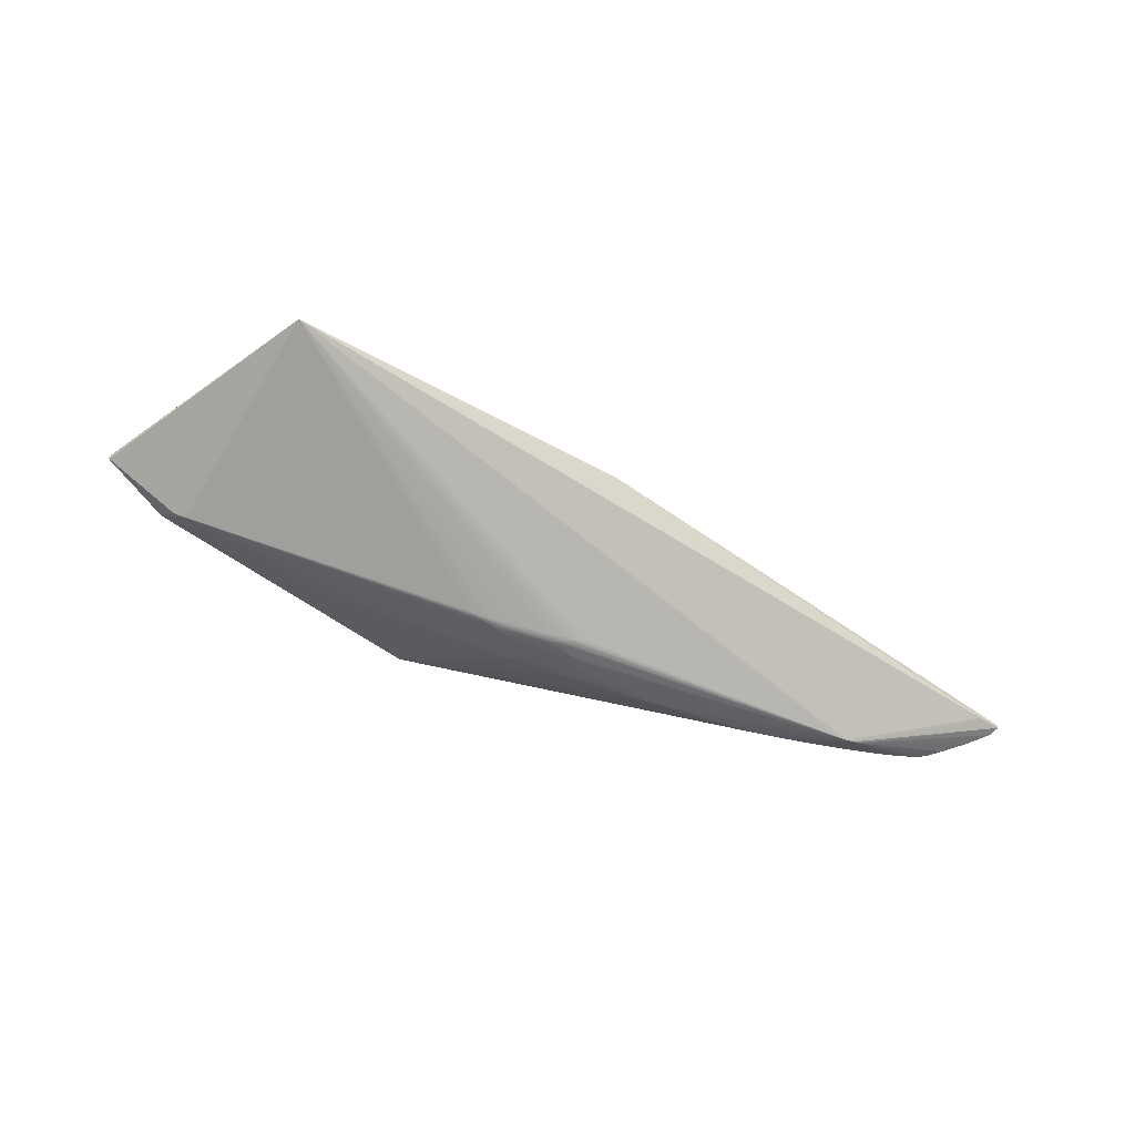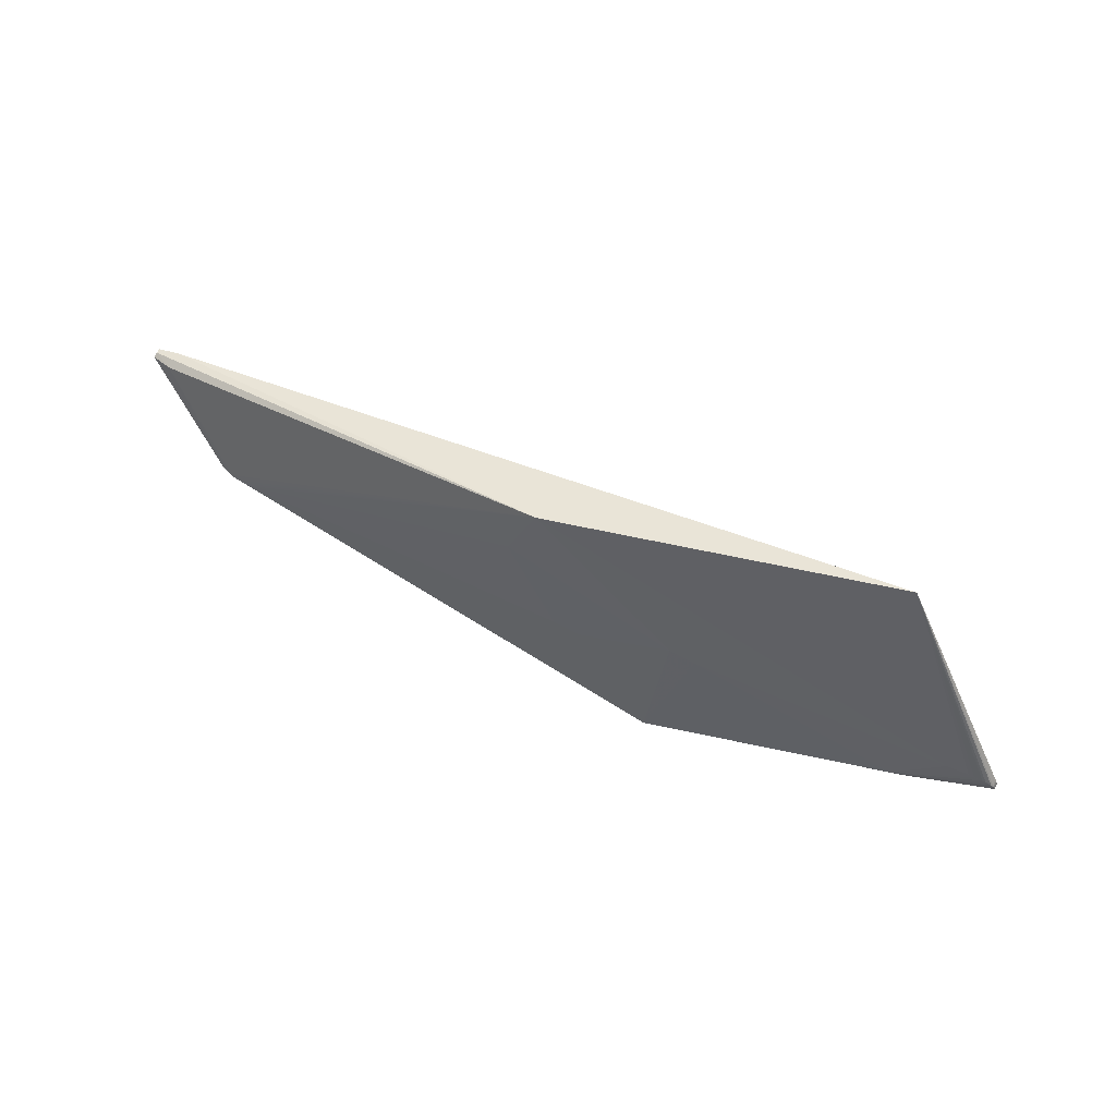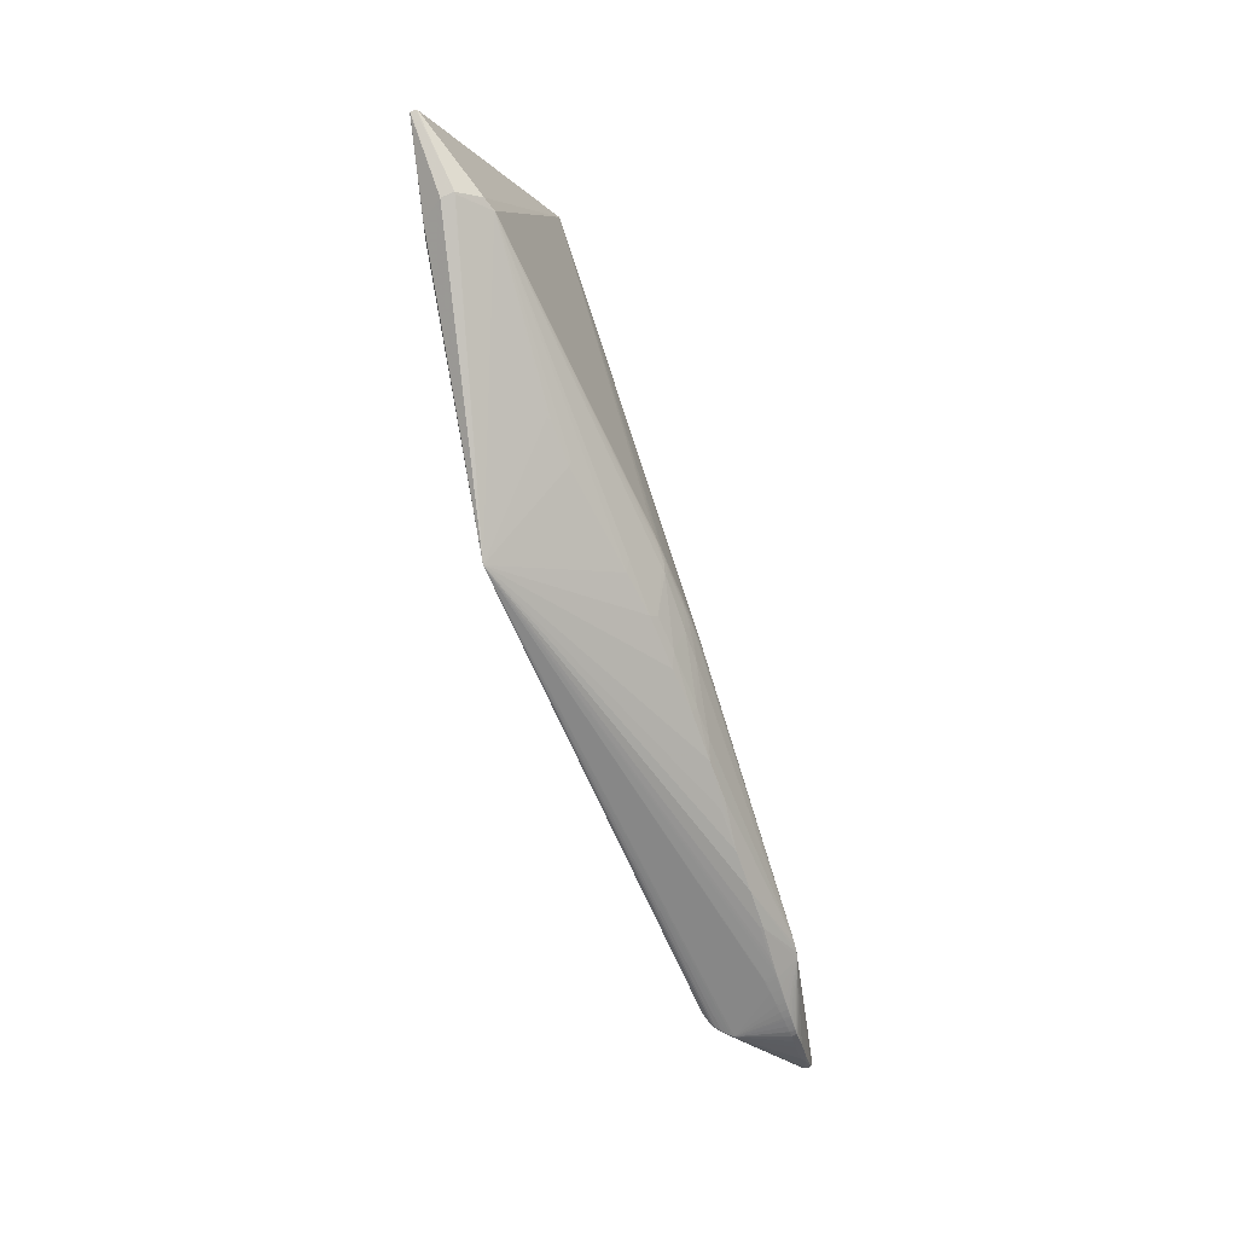
<metadata>
{"format":"obj","ext":"obj","renderer":"f3d","projection":"perspective","resolution":1024,"background":"white","views":[{"elev":-76.5,"azim":161.8,"up":"+Z"},{"elev":69.6,"azim":27.7,"up":"+Y"},{"elev":-70.8,"azim":110.4,"up":"+Y"}]}
</metadata>
<code>
v 0.2031 -0.05891 -0.01492
v 0.008617 -0.06254 -0.03374
v -0.09061 -0.0615 -0.03756
v -0.1822 -0.05944 -0.03648
v -0.4968 0.02644 -0.01682
v -0.4956 0.02812 -0.01678
v -0.4674 -0.02269 -0.01536
v 0.4727 -0.001163 0.0022
v -0.02638 -0.02247 -0.06194
v 0.04377 -0.02283 -0.06067
v -0.05449 -0.03589 -0.0554
v 0.03452 -0.0353 -0.05472
v -0.4691 -0.02185 -0.01277
v -0.5164 0.01493 -0.009343
v -0.4162 -0.04309 -0.01115
v -0.4675 -0.02325 -0.01038
v 0.4726 -0.001716 0.007073
v -0.5131 0.01117 -0.006686
v -0.3554 -0.05136 -0.0227
v -0.4486 -0.03338 -0.01722
v -0.05237 -0.01227 -0.0626
v 0.4792 0.008864 0.004017
v -0.45 -0.03359 -0.01517
v 0.478 0.008157 0.00928
v -0.45 -0.0339 -0.01246
v -0.3594 -0.05137 -0.02007
v -0.4489 -0.03392 -0.01637
v 0.0124 -0.02342 -0.06133
v 0.06975 -0.02188 -0.05902
v 0.03663 -0.03045 -0.05788
v -0.4489 -0.03421 -0.01385
v 0.4786 0.008955 0.008357
v 0.4652 0.01579 0.01067
v -0.449 -0.03449 -0.01133
v -0.3907 -0.04659 -0.01971
v -0.3909 -0.04708 -0.01556
v -0.3908 -0.04682 -0.01778
v -0.03881 -0.01722 -0.06285
v -0.00207 -0.01783 -0.06261
v 0.03316 -0.01804 -0.06156
v 0.02588 -0.02779 -0.05946
v -0.01097 -0.02773 -0.05982
v -0.3909 -0.04779 -0.009084
v -0.3909 -0.04734 -0.01324
v -0.3909 -0.04759 -0.01102
v 0.4736 0.01298 0.009291
v -0.4352 -0.03873 -0.01088
v -0.05621 -0.01666 -0.06229
v -0.0207 -0.01756 -0.06292
v -0.006382 -0.02312 -0.06174
v 0.0402 -0.02697 -0.05937
v 0.1271 0.02893 0.03807
v 0.3821 -0.02379 -0.03111
v -0.4271 -0.04211 0.03813
v -0.4236 -0.04284 0.04141
v -0.4155 -0.04369 0.04865
v -0.4019 -0.04456 0.05581
v -0.3939 -0.0449 0.05771
v -0.3948 -0.04304 0.05776
v -0.3856 -0.04332 0.05908
v 0.2075 -0.05979 -0.01298
v 0.1611 -0.06353 -0.01541
v 0.1632 -0.06077 -0.01834
v 0.05332 -0.06335 -0.02857
v -0.04564 -0.06279 -0.03558
v -0.141 -0.06185 -0.03672
v -0.1887 -0.06384 -0.03037
v -0.2338 -0.06255 -0.02935
v -0.2776 -0.06012 -0.02788
v -0.513 0.01185 -0.01267
v -0.4922 -0.005181 -0.01388
v -0.4692 -0.02134 -0.01591
v -0.5184 0.02251 -0.01365
v -0.09024 -0.05482 -0.04282
v -0.1235 -0.05428 -0.04252
v 0.003806 -0.05625 -0.03966
v -0.03243 -0.05579 -0.04156
v 0.06256 -0.05679 -0.03413
v -0.4923 -0.00537 -0.01226
v -0.4994 -0.0004144 -0.01082
v -0.5184 0.02223 -0.01117
v -0.5179 0.02372 -0.00837
v -0.4959 0.02605 0.001511
v -0.4923 -0.005772 -0.008672
v -0.4693 -0.02206 -0.009596
v -0.5186 0.02136 -0.003514
v -0.4923 -0.005592 -0.0103
v -0.3194 -0.05554 -0.02618
v -0.3187 -0.05633 -0.02365
v -0.3524 -0.05216 -0.02139
v 0.4814 0.003958 0.002162
v 0.4802 0.004027 0.001401
v 0.4809 0.005273 0.002928
v 0.4795 0.008547 0.002834
v -0.4573 -0.02949 -0.01648
v -0.4557 -0.03056 -0.01607
v -0.4506 -0.0331 -0.01666
v -0.05045 -0.03306 -0.05678
v 0.03118 -0.03304 -0.05687
v 0.02319 -0.03255 -0.05724
v -0.02509 -0.03586 -0.05572
v 0.4809 0.004991 0.005416
v 0.4814 0.003698 0.004459
v 0.4814 0.003806 0.003504
v -0.4557 -0.03085 -0.01358
v -0.4573 -0.02973 -0.01432
v -0.4506 -0.0332 -0.01583
v 0.4797 0.003019 0.009037
v 0.4813 0.003253 0.00837
v 0.4809 0.004708 0.007904
v 0.4792 0.00795 0.008703
v -0.4574 -0.03017 -0.01049
v -0.4558 -0.03113 -0.01108
v -0.4507 -0.03375 -0.01091
v -0.4574 -0.03003 -0.01167
v -0.4507 -0.0335 -0.01319
v -0.4507 -0.03366 -0.01175
v 0.428 0.01922 0.01427
v -0.3777 -0.04821 -0.02135
v -0.3894 -0.04693 -0.01894
v -0.4035 -0.04457 -0.01871
v -0.4067 -0.04395 -0.01891
v -0.416 -0.04227 -0.01832
v -0.3741 -0.04908 -0.02095
v -0.3742 -0.0492 -0.02013
v -0.3781 -0.04869 -0.01932
v -0.389 -0.04665 -0.02035
v -0.4156 -0.0422 -0.0187
v -0.403 -0.04441 -0.01944
v -0.3782 -0.04925 -0.01443
v -0.3894 -0.04719 -0.01662
v -0.4018 -0.04509 -0.01672
v -0.4161 -0.04238 -0.01744
v -0.4069 -0.04414 -0.01728
v -0.4018 -0.04494 -0.01811
v -0.3742 -0.04936 -0.01877
v 0.4778 0.01125 0.003201
v -0.4241 -0.04059 -0.01803
v -0.4351 -0.038 -0.01732
v -0.4272 -0.03998 -0.01736
v -0.4347 -0.03782 -0.01781
v -0.4259 -0.03998 -0.01824
v -0.4432 -0.0357 -0.01722
v -0.4425 -0.03603 -0.0168
v -0.06328 -0.01213 -0.062
v -0.06227 -0.01416 -0.0621
v -0.05424 -0.01505 -0.06254
v -0.02254 -0.01946 -0.0627
v -0.02753 -0.01745 -0.06294
v -0.03253 -0.01988 -0.06256
v -0.0429 -0.02006 -0.06221
v -0.03893 -0.02196 -0.06179
v -0.03607 -0.01419 -0.06305
v -0.02776 -0.01485 -0.06304
v -0.01917 -0.01561 -0.06301
v -0.04983 -0.0169 -0.06255
v -0.04521 -0.01475 -0.0629
v -0.04159 -0.01232 -0.06291
v -0.01374 -0.02292 -0.06185
v -0.004712 -0.02118 -0.06221
v -0.01385 -0.02027 -0.06247
v -0.01381 -0.01766 -0.06284
v 0.0148 -0.02008 -0.06195
v 0.009512 -0.01795 -0.06229
v 0.005312 -0.02069 -0.06211
v 0.0008178 -0.02328 -0.06159
v -0.009541 -0.01505 -0.06286
v 0.04665 -0.01993 -0.06097
v 0.03853 -0.02053 -0.06126
v 0.03035 -0.02132 -0.0614
v 0.03458 -0.02309 -0.06094
v 0.01944 -0.01801 -0.06199
v 0.02593 -0.02328 -0.06111
v 0.05279 -0.02262 -0.0602
v 0.05942 -0.021 -0.06009
v 0.05325 -0.02057 -0.06054
v 0.06625 -0.02034 -0.05966
v 0.06022 -0.0224 -0.05972
v 0.07392 -0.02012 -0.05902
v -0.03104 -0.02518 -0.06074
v 0.04155 -0.02548 -0.0599
v 0.04577 -0.02661 -0.05918
v 0.04932 -0.02456 -0.05977
v 0.05656 -0.02388 -0.05952
v 0.03881 -0.02842 -0.05884
v 0.02757 -0.02508 -0.06055
v 0.03468 -0.0254 -0.06021
v 0.03474 -0.02736 -0.05946
v 0.01022 -0.02659 -0.0602
v 0.01926 -0.02586 -0.06041
v 0.02963 -0.02974 -0.05849
v -0.02547 -0.02722 -0.05999
v -0.01896 -0.02523 -0.06098
v -0.008135 -0.025 -0.06109
v 0.002377 -0.02851 -0.05934
v 0.001052 -0.02583 -0.06063
v 0.4776 0.01131 0.003958
v -0.4435 -0.03599 -0.0147
v -0.4416 -0.03645 -0.01545
v -0.4354 -0.03804 -0.01644
v -0.4242 -0.04075 -0.01671
v -0.4435 -0.03584 -0.01603
v -0.4278 -0.03999 -0.01602
v -0.4162 -0.04319 -0.01027
v -0.4069 -0.04498 -0.00978
v -0.4036 -0.04556 -0.01001
v -0.4019 -0.04579 -0.01062
v -0.3743 -0.0505 -0.008739
v -0.3743 -0.05056 -0.007909
v -0.3782 -0.0498 -0.009544
v -0.407 -0.04459 -0.01334
v -0.3895 -0.04769 -0.01219
v -0.3743 -0.04994 -0.01363
v -0.3895 -0.04796 -0.009871
v -0.407 -0.04481 -0.01142
v -0.3743 -0.05034 -0.01011
v -0.4019 -0.04563 -0.01201
v 0.4721 0.01296 0.009939
v 0.4749 0.01114 0.009712
v 0.4697 0.01481 0.009955
v 0.4765 0.01084 0.009322
v 0.4661 0.01612 0.01032
v -0.4273 -0.04069 -0.01104
v -0.4242 -0.04145 -0.01042
v -0.4433 -0.03644 -0.01072
v -0.4426 -0.03666 -0.01119
v 0.0009903 -0.01656 0.05195
v -0.009257 -0.01736 0.0522
v 0.02173 -0.01781 0.05185
v 0.01162 -0.01714 0.05189
v 0.04418 -0.01682 0.05102
v 0.03242 -0.01724 0.05148
v -0.4243 -0.04131 -0.01175
v -0.4273 -0.04051 -0.01265
v -0.4354 -0.03858 -0.01176
v -0.4435 -0.03631 -0.01192
v -0.4417 -0.03678 -0.01256
v -0.4243 -0.04113 -0.01337
v -0.4435 -0.03615 -0.01325
v 0.4512 0.0186 0.01182
v 0.4571 0.01695 0.01149
v 0.4573 0.01754 0.01131
v 0.04124 0.03077 0.04016
v 0.1557 0.02441 0.03693
v -0.06307 0.08096 0.03142
v -0.03886 0.1503 0.01424
v 0.4079 -0.03621 -0.007225
v 0.4103 -0.03589 -0.00702
v 0.4101 -0.03738 0.006144
v 0.3947 -0.03023 0.02807
v 0.3956 -0.02394 -0.02725
v 0.3821 -0.02322 -0.0314
v 0.3849 -0.0236 -0.03052
v 0.381 -0.0304 0.03184
v 0.3839 -0.03058 0.03099
v 0.3246 0.2182 -0.06154
v 0.1231 -0.1336 0.07478
v -0.3724 -0.03334 -0.04305
v -0.3662 -0.03319 -0.04473
v -0.3516 -0.03311 -0.04631
v -0.3589 -0.03312 -0.04582
v -0.4259 -0.04251 0.03924
v -0.4273 -0.04167 0.03947
v -0.4204 -0.04318 0.04478
v -0.4206 -0.04245 0.04593
v -0.424 -0.04206 0.04275
v -0.4181 -0.04269 0.04796
v -0.4099 -0.04412 0.05235
v -0.4096 -0.04337 0.05337
v -0.4141 -0.04304 0.05079
v -0.4053 -0.0444 0.05455
v -0.4028 -0.04374 0.05622
v -0.4063 -0.04356 0.05488
v -0.3982 -0.04471 0.05687
v -0.3946 -0.04403 0.05829
v -0.3988 -0.0439 0.05736
v -0.3851 -0.04423 0.05947
v -0.3899 -0.04414 0.05899
v -0.3902 -0.04323 0.05857
v -0.3783 -0.04433 0.05987
v -0.3723 -0.04439 0.06004
v -0.3725 -0.04349 0.05979
f 6 246 256
f 256 246 240
f 246 6 82
f 92 256 91
f 83 82 86
f 246 82 83
f 246 83 59
f 245 52 246
f 256 153 158
f 261 6 256
f 91 256 94
f 256 137 94
f 272 83 86
f 118 240 246
f 246 52 118
f 108 109 24
f 197 137 256
f 256 32 197
f 197 32 137
f 221 32 256
f 256 240 242
f 242 33 256
f 222 220 256
f 256 33 222
f 222 33 220
f 73 82 6
f 278 60 246
f 276 59 83
f 83 272 276
f 276 272 57
f 244 52 257
f 244 118 52
f 281 228 245
f 281 245 246
f 280 257 281
f 257 228 281
f 65 2 257
f 157 158 153
f 256 158 21
f 158 157 21
f 21 157 147
f 103 102 109
f 91 94 93
f 94 102 93
f 110 102 94
f 109 102 110
f 256 220 46
f 46 221 256
f 220 221 46
f 111 221 24
f 32 221 111
f 24 109 111
f 109 110 111
f 111 110 94
f 24 221 219
f 33 242 241
f 241 242 240
f 5 73 6
f 86 82 81
f 82 73 81
f 89 69 257
f 88 69 89
f 246 59 279
f 279 278 246
f 60 278 277
f 277 280 246
f 246 60 277
f 277 257 280
f 277 278 257
f 274 276 57
f 274 57 257
f 257 58 274
f 246 280 282
f 282 281 246
f 280 281 282
f 257 52 231
f 231 232 257
f 52 232 231
f 52 245 243
f 243 232 52
f 245 232 243
f 61 53 257
f 99 53 12
f 53 78 12
f 53 62 63
f 257 66 3
f 3 65 257
f 99 12 76
f 76 78 2
f 76 12 78
f 67 66 257
f 256 21 145
f 102 103 104
f 91 93 104
f 104 93 102
f 22 111 94
f 32 111 22
f 22 94 137
f 137 32 22
f 33 241 254
f 24 219 254
f 254 108 24
f 254 241 240
f 254 244 257
f 118 244 254
f 240 118 254
f 88 119 258
f 209 208 257
f 43 208 209
f 257 262 209
f 209 262 43
f 86 270 269
f 275 279 59
f 278 279 275
f 59 276 275
f 275 58 257
f 257 278 275
f 275 274 58
f 276 274 275
f 257 232 229
f 229 230 257
f 229 232 245
f 245 230 229
f 245 228 227
f 227 230 245
f 227 228 257
f 257 230 227
f 257 53 247
f 247 248 257
f 257 248 249
f 8 248 91
f 91 104 8
f 8 104 103
f 251 92 91
f 91 248 251
f 256 92 251
f 251 247 53
f 248 247 251
f 1 62 53
f 53 61 1
f 257 62 1
f 1 61 257
f 64 78 53
f 53 63 64
f 2 78 64
f 64 63 62
f 257 2 64
f 64 62 257
f 66 4 75
f 65 3 77
f 2 65 77
f 77 76 2
f 99 76 77
f 77 101 99
f 68 69 261
f 261 4 68
f 257 69 68
f 68 67 257
f 68 4 66
f 66 67 68
f 11 75 260
f 260 152 180
f 260 4 261
f 260 75 4
f 260 261 256
f 256 145 260
f 146 21 147
f 146 145 21
f 147 260 146
f 146 260 145
f 33 254 218
f 218 254 219
f 220 33 218
f 218 221 220
f 218 219 221
f 257 249 250
f 250 249 109
f 109 108 250
f 108 254 250
f 259 258 73
f 73 5 259
f 88 258 259
f 6 261 259
f 259 5 6
f 259 69 88
f 261 69 259
f 73 258 70
f 72 258 95
f 257 208 216
f 273 272 86
f 86 269 273
f 271 273 269
f 257 57 271
f 57 272 271
f 272 273 271
f 268 269 270
f 270 56 268
f 268 271 269
f 268 56 257
f 257 271 268
f 257 56 264
f 86 18 266
f 266 265 86
f 262 264 266
f 266 264 265
f 267 56 270
f 267 270 86
f 86 265 267
f 267 264 56
f 265 264 267
f 17 249 248
f 248 8 17
f 109 249 17
f 17 103 109
f 17 8 103
f 256 251 253
f 253 251 53
f 40 172 256
f 252 179 256
f 256 253 252
f 252 253 53
f 179 252 177
f 177 252 29
f 256 179 177
f 74 77 3
f 101 77 74
f 74 3 66
f 66 75 74
f 74 75 11
f 11 101 74
f 30 53 99
f 174 184 183
f 154 153 256
f 147 157 156
f 11 260 98
f 98 260 180
f 255 254 257
f 257 250 255
f 255 250 254
f 43 262 206
f 47 223 262
f 262 54 34
f 88 89 90
f 90 89 257
f 19 119 88
f 19 124 119
f 88 90 19
f 19 90 124
f 26 90 257
f 71 258 72
f 71 70 258
f 14 81 73
f 73 70 14
f 14 70 18
f 14 18 86
f 86 81 14
f 97 143 27
f 127 258 119
f 127 129 258
f 119 124 127
f 122 129 127
f 55 262 257
f 257 264 55
f 55 264 262
f 263 266 18
f 262 266 263
f 263 54 262
f 18 84 263
f 256 172 164
f 164 39 256
f 172 40 169
f 169 164 172
f 256 168 169
f 169 40 256
f 178 177 29
f 178 184 174
f 178 252 184
f 29 252 178
f 176 168 256
f 11 98 192
f 192 98 180
f 192 101 11
f 192 42 101
f 182 252 53
f 184 252 182
f 182 183 184
f 256 39 167
f 48 260 147
f 147 156 48
f 48 156 260
f 226 47 262
f 31 34 25
f 134 123 122
f 133 123 134
f 141 143 258
f 139 141 138
f 143 141 139
f 124 90 125
f 90 26 125
f 125 26 257
f 121 134 122
f 258 143 20
f 143 97 20
f 20 95 258
f 20 97 95
f 114 34 54
f 117 25 114
f 114 25 34
f 85 263 84
f 54 263 85
f 193 192 180
f 193 194 42
f 42 192 193
f 181 182 51
f 183 182 181
f 175 178 174
f 177 178 175
f 174 176 175
f 256 177 175
f 175 176 256
f 155 154 256
f 256 167 155
f 152 260 151
f 260 156 151
f 152 151 150
f 38 157 153
f 38 156 157
f 38 151 156
f 38 150 151
f 262 34 225
f 225 226 262
f 34 226 225
f 239 226 236
f 236 226 34
f 236 31 239
f 236 34 31
f 128 123 138
f 122 123 128
f 258 129 128
f 128 129 122
f 262 204 205
f 205 206 262
f 215 205 204
f 206 205 215
f 138 123 201
f 201 123 133
f 223 233 224
f 224 233 204
f 262 223 224
f 224 204 262
f 204 233 15
f 15 215 204
f 142 141 258
f 138 141 142
f 258 128 142
f 142 128 138
f 198 226 239
f 198 31 27
f 239 31 198
f 223 47 235
f 47 226 235
f 226 237 235
f 257 216 213
f 35 127 124
f 120 121 35
f 122 127 35
f 35 121 122
f 124 125 35
f 35 125 120
f 135 121 120
f 120 125 126
f 80 84 18
f 18 70 80
f 70 71 80
f 71 79 80
f 116 25 117
f 23 107 97
f 23 97 27
f 25 116 23
f 23 116 107
f 27 31 23
f 31 25 23
f 54 85 112
f 84 80 87
f 87 80 79
f 16 112 85
f 185 30 99
f 51 182 185
f 53 30 185
f 185 182 53
f 10 176 174
f 174 183 10
f 183 181 10
f 10 169 168
f 168 176 10
f 41 189 190
f 190 189 194
f 163 165 39
f 39 164 163
f 164 169 163
f 162 167 39
f 162 155 167
f 162 49 155
f 148 49 162
f 39 165 162
f 194 193 159
f 159 50 194
f 160 162 165
f 50 159 160
f 238 201 133
f 133 15 238
f 238 15 233
f 223 234 238
f 238 233 223
f 140 238 234
f 201 238 140
f 140 139 138
f 138 201 140
f 215 15 211
f 133 134 211
f 211 15 133
f 134 121 211
f 121 217 211
f 143 139 144
f 27 143 144
f 198 144 199
f 199 237 226
f 226 198 199
f 45 217 44
f 37 135 120
f 132 217 121
f 121 135 132
f 120 126 131
f 131 126 212
f 212 126 130
f 208 210 130
f 130 213 216
f 130 216 208
f 95 97 96
f 96 106 95
f 105 106 96
f 97 107 96
f 107 105 96
f 72 95 7
f 95 106 7
f 7 106 16
f 13 16 85
f 72 7 13
f 13 7 16
f 13 71 72
f 13 79 71
f 13 87 79
f 13 85 84
f 84 87 13
f 99 101 100
f 101 42 100
f 100 189 41
f 42 194 196
f 196 189 42
f 194 189 196
f 169 10 170
f 170 163 169
f 165 163 170
f 149 49 148
f 148 150 149
f 150 38 149
f 149 38 153
f 153 154 149
f 154 155 149
f 155 49 149
f 9 159 193
f 180 152 9
f 9 193 180
f 152 150 9
f 9 150 148
f 148 159 9
f 148 162 161
f 162 160 161
f 161 159 148
f 161 160 159
f 203 140 234
f 203 234 223
f 223 235 203
f 207 211 217
f 217 45 207
f 206 215 207
f 215 211 207
f 202 198 27
f 27 144 202
f 202 144 198
f 135 37 36
f 36 132 135
f 36 37 120
f 44 217 36
f 217 132 36
f 120 131 36
f 36 131 212
f 212 130 214
f 214 130 210
f 214 45 44
f 44 36 214
f 214 36 212
f 43 206 214
f 214 208 43
f 214 210 208
f 206 207 214
f 214 207 45
f 136 126 125
f 136 130 126
f 136 125 257
f 213 130 136
f 257 213 136
f 113 106 105
f 117 114 113
f 113 114 54
f 54 112 113
f 113 116 117
f 107 116 113
f 113 105 107
f 112 16 115
f 16 106 115
f 115 113 112
f 106 113 115
f 42 189 195
f 195 100 42
f 189 100 195
f 99 100 191
f 191 100 41
f 191 185 99
f 187 10 181
f 171 170 10
f 10 187 171
f 171 187 186
f 166 186 190
f 194 50 166
f 166 190 194
f 28 186 166
f 166 160 28
f 50 160 166
f 41 190 188
f 190 186 188
f 188 191 41
f 185 191 188
f 186 187 188
f 51 185 188
f 188 181 51
f 188 187 181
f 200 203 235
f 139 140 200
f 140 203 200
f 200 144 139
f 200 199 144
f 200 235 237
f 237 199 200
f 165 170 173
f 170 171 173
f 28 160 173
f 173 160 165
f 173 186 28
f 173 171 186

</code>
